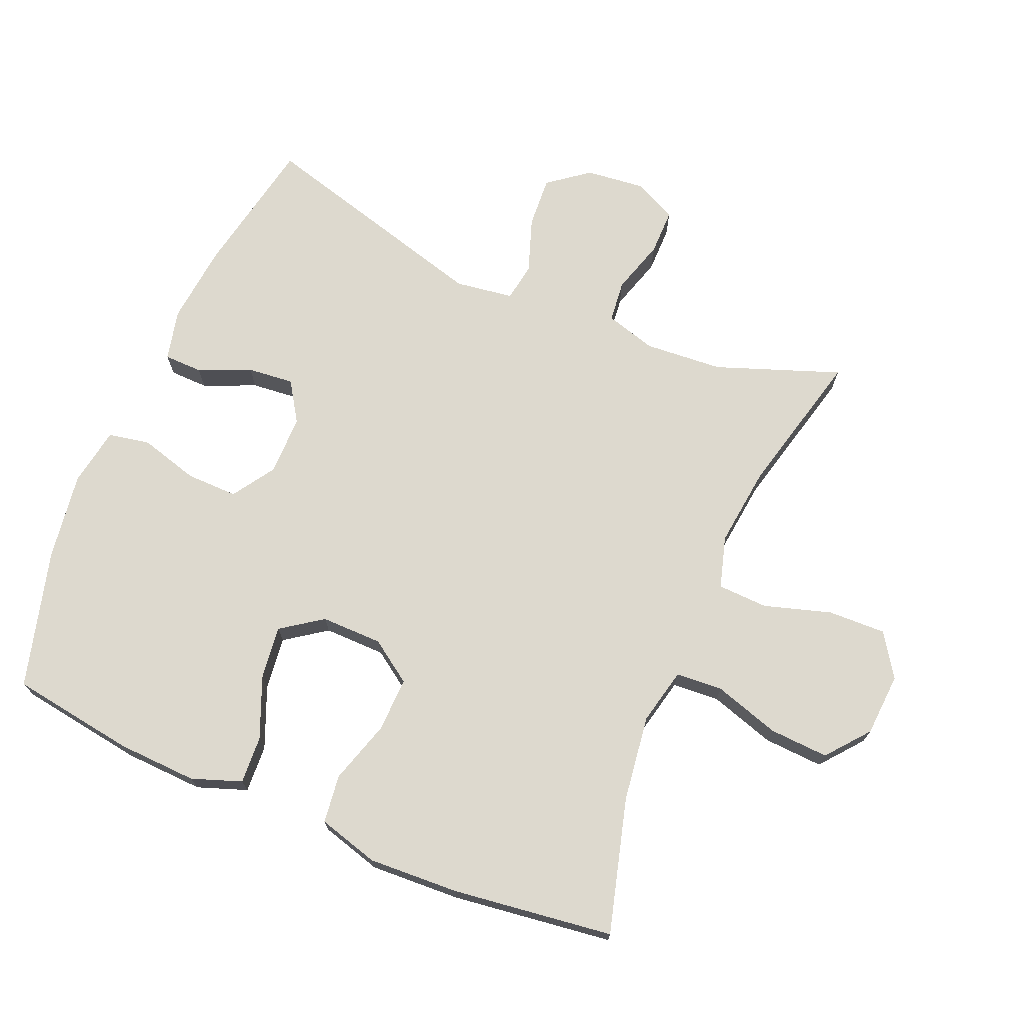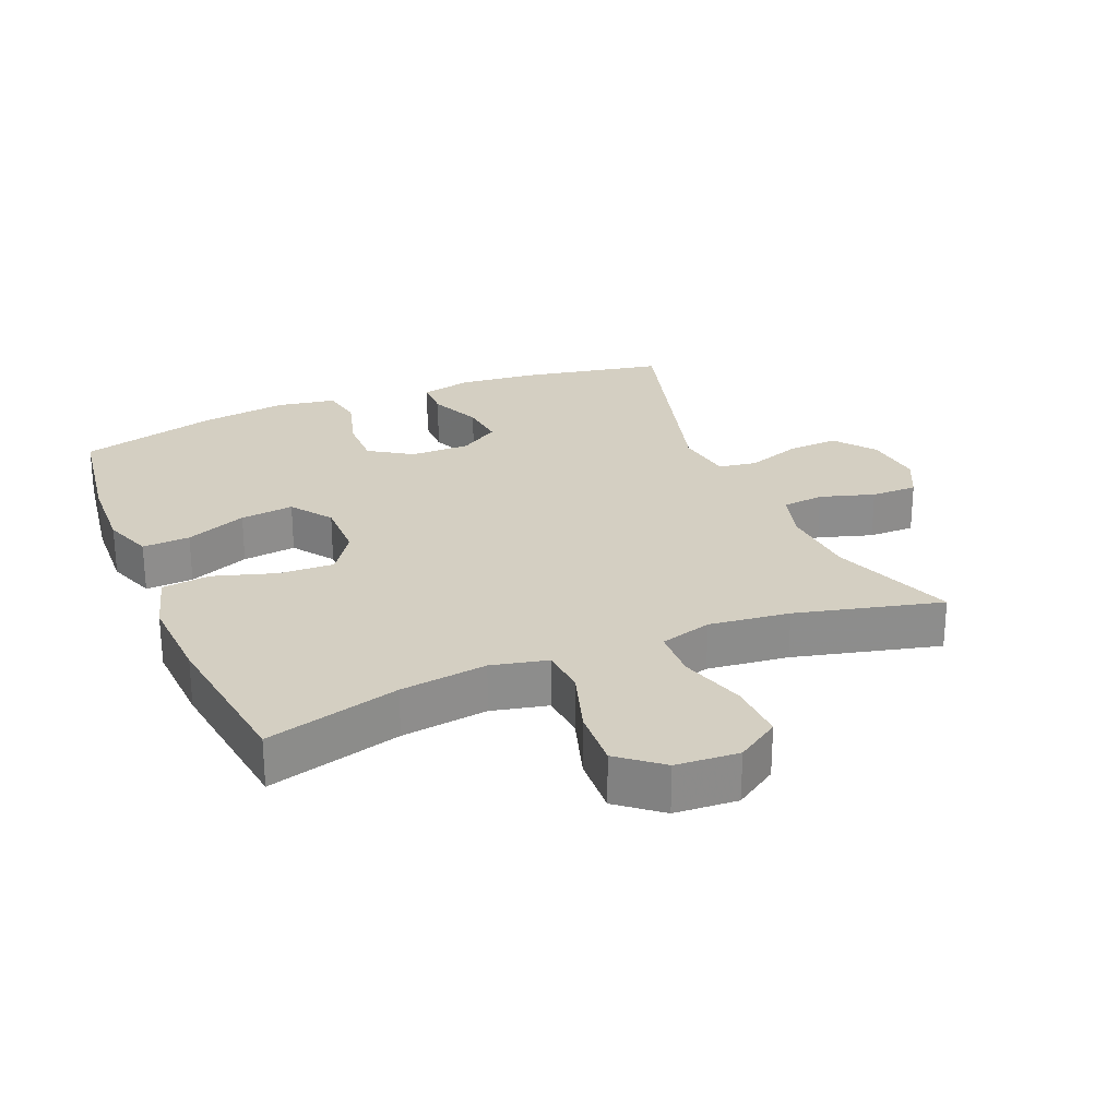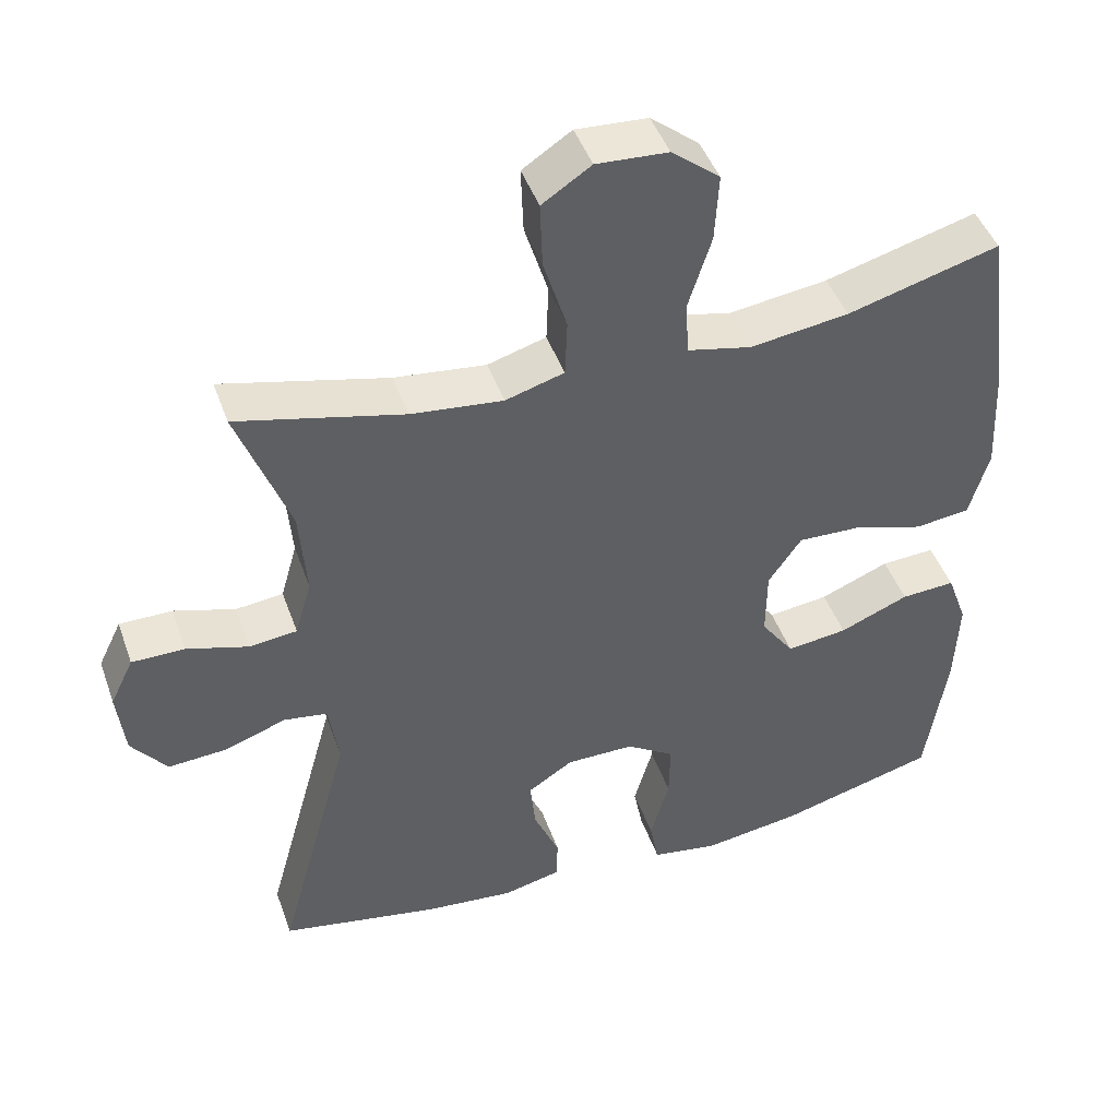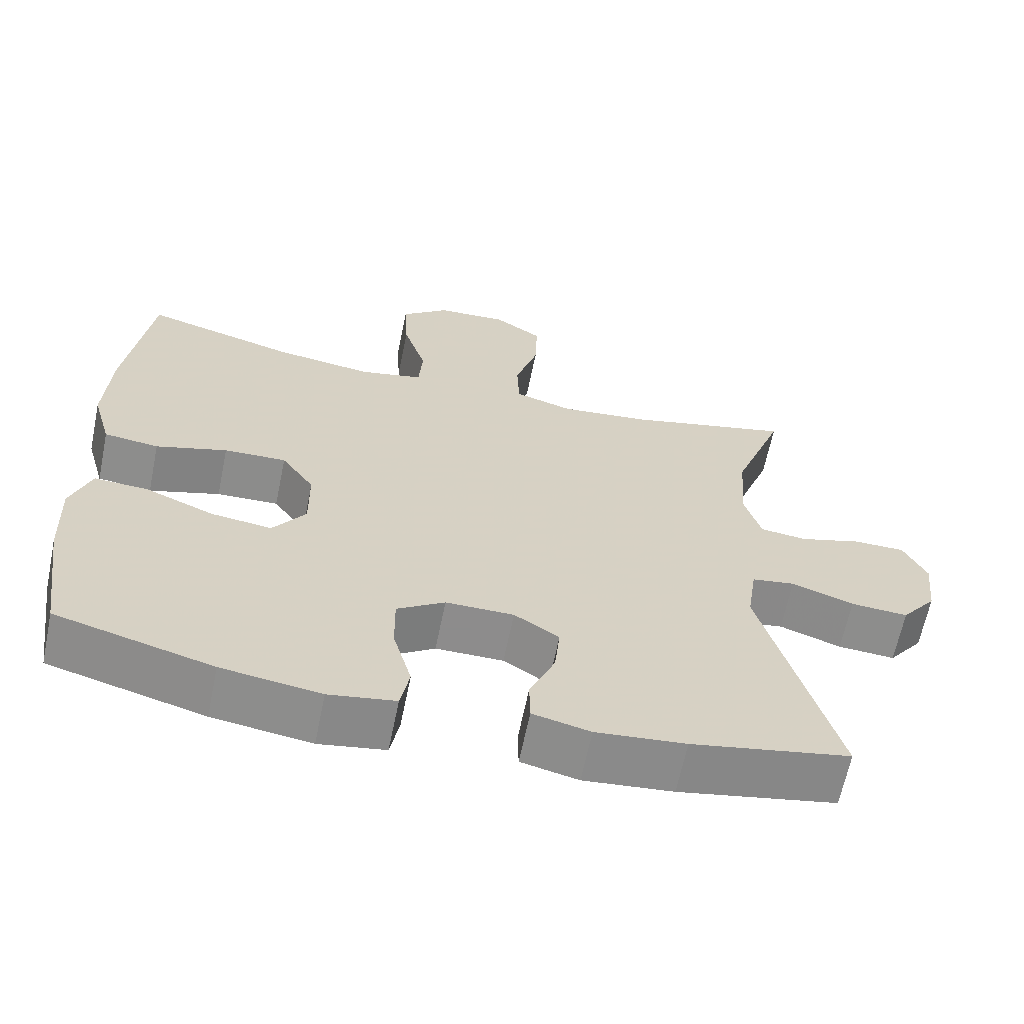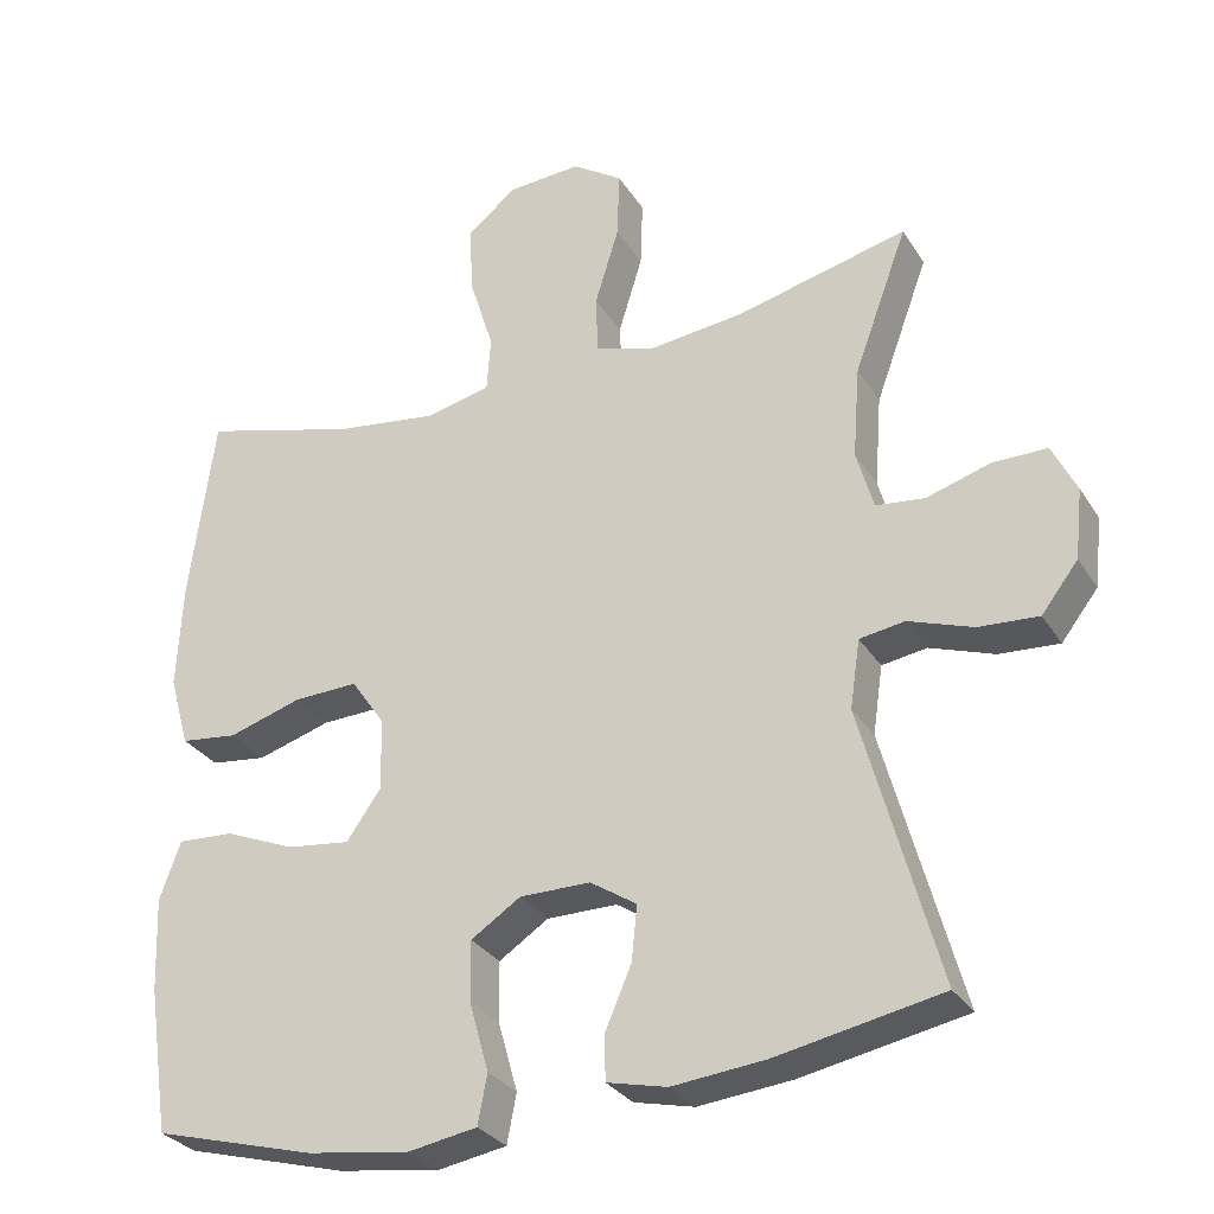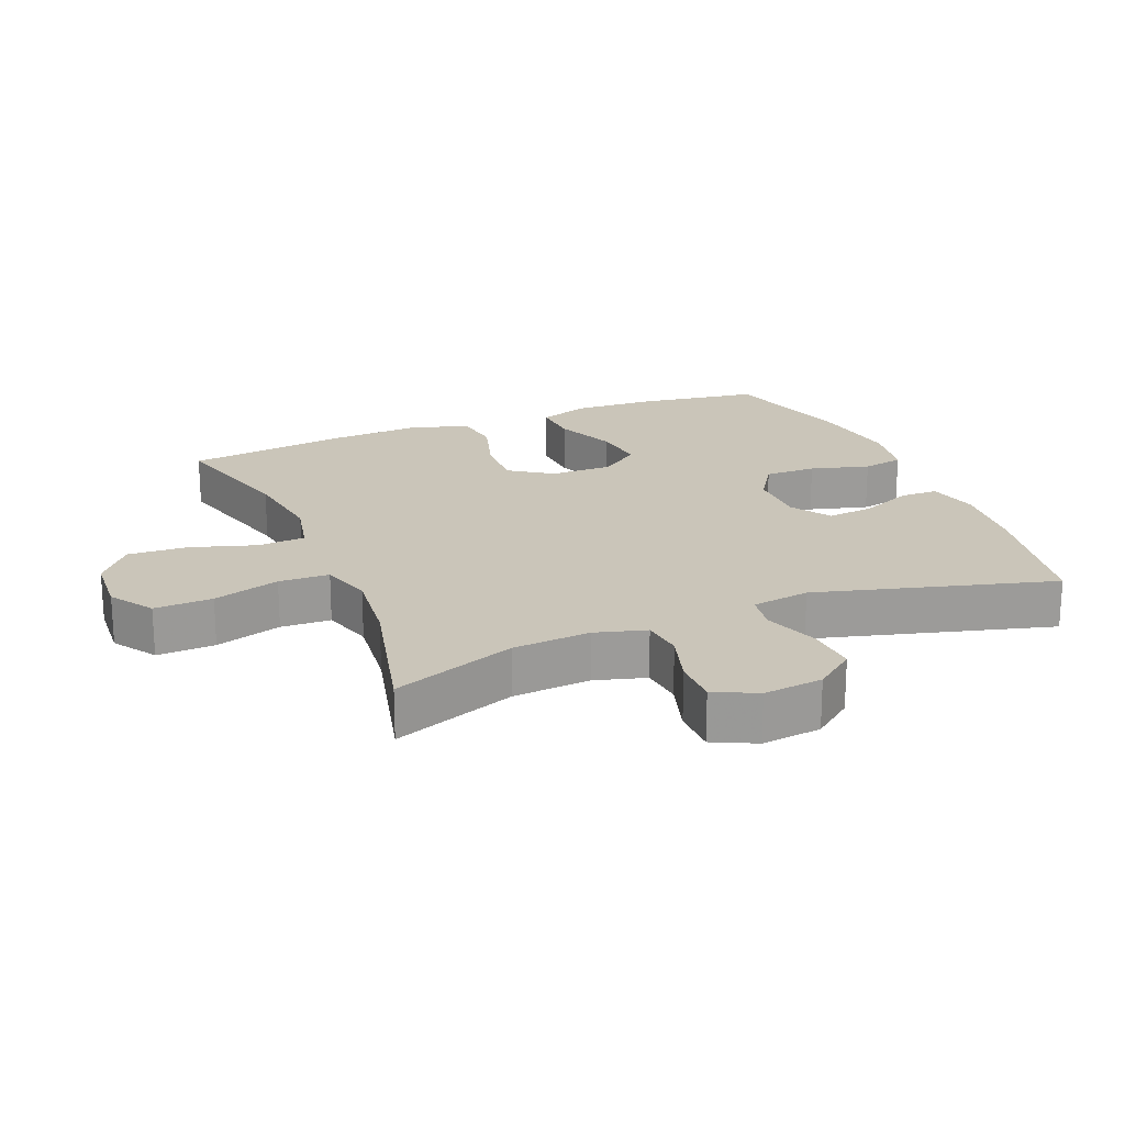
<metadata>
{"format":"obj","ext":"obj","renderer":"f3d","projection":"perspective","resolution":1024,"background":"white","views":[{"elev":71.7,"azim":-67.0,"up":"+Y"},{"elev":25.8,"azim":-22.6,"up":"+Y"},{"elev":45.6,"azim":160.9,"up":"+Z"},{"elev":-64.3,"azim":-11.6,"up":"+Z"},{"elev":-29.9,"azim":26.5,"up":"+Z"},{"elev":20.7,"azim":67.6,"up":"+Y"}]}
</metadata>
<code>
v 0.5 0.07 0.5
v 0.431 0.07 0.313
v 0.422 0.07 0.195
v 0.444 0.07 0.118
v 0.507 0.07 0.111
v 0.589 0.07 0.136
v 0.659 0.07 0.136
v 0.69 0.07 0.072
v 0.68 0.07 -0.018
v 0.633 0.07 -0.079
v 0.556 0.07 -0.074
v 0.473 0.07 -0.045
v 0.415 0.07 -0.054
v 0.402 0.07 -0.142
v 0.5 0.07 -0.5
v 0.288 0.07 -0.541
v 0.168 0.07 -0.553
v 0.091 0.07 -0.535
v 0.09 0.07 -0.477
v 0.124 0.07 -0.398
v 0.131 0.07 -0.328
v 0.071 0.07 -0.289
v -0.02 0.07 -0.289
v -0.084 0.07 -0.331
v -0.083 0.07 -0.409
v -0.058 0.07 -0.498
v -0.07 0.07 -0.561
v -0.159 0.07 -0.576
v -0.291 0.07 -0.557
v -0.5 0.07 -0.5
v -0.528 0.07 -0.312
v -0.533 0.07 -0.191
v -0.506 0.07 -0.116
v -0.434 0.07 -0.12
v -0.342 0.07 -0.158
v -0.261 0.07 -0.168
v -0.217 0.07 -0.106
v -0.218 0.07 -0.013
v -0.262 0.07 0.051
v -0.345 0.07 0.048
v -0.44 0.07 0.019
v -0.513 0.07 0.028
v -0.539 0.07 0.12
v -0.532 0.07 0.257
v -0.5 0.07 0.5
v -0.298 0.07 0.444
v -0.167 0.07 0.426
v -0.082 0.07 0.445
v -0.077 0.07 0.516
v -0.108 0.07 0.615
v -0.113 0.07 0.705
v -0.049 0.07 0.757
v 0.046 0.07 0.763
v 0.111 0.07 0.72
v 0.108 0.07 0.632
v 0.077 0.07 0.531
v 0.08 0.07 0.455
v 0.158 0.07 0.432
v 0.28 0.07 0.446
v 0.5 0 0.5
v 0.431 0 0.313
v 0.422 0 0.195
v 0.444 0 0.118
v 0.507 0 0.111
v 0.589 0 0.136
v 0.659 0 0.136
v 0.69 0 0.072
v 0.68 0 -0.018
v 0.633 0 -0.079
v 0.556 0 -0.074
v 0.473 0 -0.045
v 0.415 0 -0.054
v 0.402 0 -0.142
v 0.5 0 -0.5
v 0.288 0 -0.541
v 0.168 0 -0.553
v 0.091 0 -0.535
v 0.09 0 -0.477
v 0.124 0 -0.398
v 0.131 0 -0.328
v 0.071 0 -0.289
v -0.02 0 -0.289
v -0.084 0 -0.331
v -0.083 0 -0.409
v -0.058 0 -0.498
v -0.07 0 -0.561
v -0.159 0 -0.576
v -0.291 0 -0.557
v -0.5 0 -0.5
v -0.528 0 -0.312
v -0.533 0 -0.191
v -0.506 0 -0.116
v -0.434 0 -0.12
v -0.342 0 -0.158
v -0.261 0 -0.168
v -0.217 0 -0.106
v -0.218 0 -0.013
v -0.262 0 0.051
v -0.345 0 0.048
v -0.44 0 0.019
v -0.513 0 0.028
v -0.539 0 0.12
v -0.532 0 0.257
v -0.5 0 0.5
v -0.298 0 0.444
v -0.167 0 0.426
v -0.082 0 0.445
v -0.077 0 0.516
v -0.108 0 0.615
v -0.113 0 0.705
v -0.049 0 0.757
v 0.046 0 0.763
v 0.111 0 0.72
v 0.108 0 0.632
v 0.077 0 0.531
v 0.08 0 0.455
v 0.158 0 0.432
v 0.28 0 0.446
f 54 55 56
f 53 54 56
f 52 53 56
f 51 52 56
f 50 51 56
f 49 50 56
f 48 49 56 57
f 47 48 57 58
f 44 45 46
f 43 44 46
f 42 43 46
f 41 42 46
f 40 41 46
f 39 40 46 47
f 38 39 47 58
f 33 34 35
f 32 33 35
f 31 32 35
f 30 31 35
f 29 30 35
f 28 29 35
f 27 28 35
f 26 27 35
f 25 26 35
f 24 25 35 36
f 23 24 36 37
f 18 19 20
f 17 18 20
f 16 17 20
f 15 16 20
f 14 15 20
f 13 14 20 21
f 10 11 12
f 9 10 12
f 8 9 12
f 7 8 12
f 6 7 12
f 5 6 12
f 4 5 12 13
f 13 21 22
f 4 13 22
f 3 4 22
f 59 1 2
f 38 58 59
f 37 38 59
f 23 37 59
f 22 23 59
f 3 22 59
f 2 3 59
f 115 114 113
f 115 113 112
f 115 112 111
f 115 111 110
f 115 110 109
f 115 109 108
f 116 115 108 107
f 117 116 107 106
f 105 104 103
f 105 103 102
f 105 102 101
f 105 101 100
f 105 100 99
f 106 105 99 98
f 117 106 98 97
f 94 93 92
f 94 92 91
f 94 91 90
f 94 90 89
f 94 89 88
f 94 88 87
f 94 87 86
f 94 86 85
f 94 85 84
f 95 94 84 83
f 96 95 83 82
f 79 78 77
f 79 77 76
f 79 76 75
f 79 75 74
f 79 74 73
f 80 79 73 72
f 71 70 69
f 71 69 68
f 71 68 67
f 71 67 66
f 71 66 65
f 71 65 64
f 72 71 64 63
f 81 80 72
f 81 72 63
f 81 63 62
f 61 60 118
f 118 117 97
f 118 97 96
f 118 96 82
f 118 82 81
f 118 81 62
f 118 62 61
f 1 60 61 2
f 2 61 62 3
f 3 62 63 4
f 4 63 64 5
f 5 64 65 6
f 6 65 66 7
f 7 66 67 8
f 8 67 68 9
f 9 68 69 10
f 10 69 70 11
f 11 70 71 12
f 12 71 72 13
f 13 72 73 14
f 14 73 74 15
f 15 74 75 16
f 16 75 76 17
f 17 76 77 18
f 18 77 78 19
f 19 78 79 20
f 20 79 80 21
f 21 80 81 22
f 22 81 82 23
f 23 82 83 24
f 24 83 84 25
f 25 84 85 26
f 26 85 86 27
f 27 86 87 28
f 28 87 88 29
f 29 88 89 30
f 30 89 90 31
f 31 90 91 32
f 32 91 92 33
f 33 92 93 34
f 34 93 94 35
f 35 94 95 36
f 36 95 96 37
f 37 96 97 38
f 38 97 98 39
f 39 98 99 40
f 40 99 100 41
f 41 100 101 42
f 42 101 102 43
f 43 102 103 44
f 44 103 104 45
f 45 104 105 46
f 46 105 106 47
f 47 106 107 48
f 48 107 108 49
f 49 108 109 50
f 50 109 110 51
f 51 110 111 52
f 52 111 112 53
f 53 112 113 54
f 54 113 114 55
f 55 114 115 56
f 56 115 116 57
f 57 116 117 58
f 58 117 118 59
f 59 118 60 1

</code>
